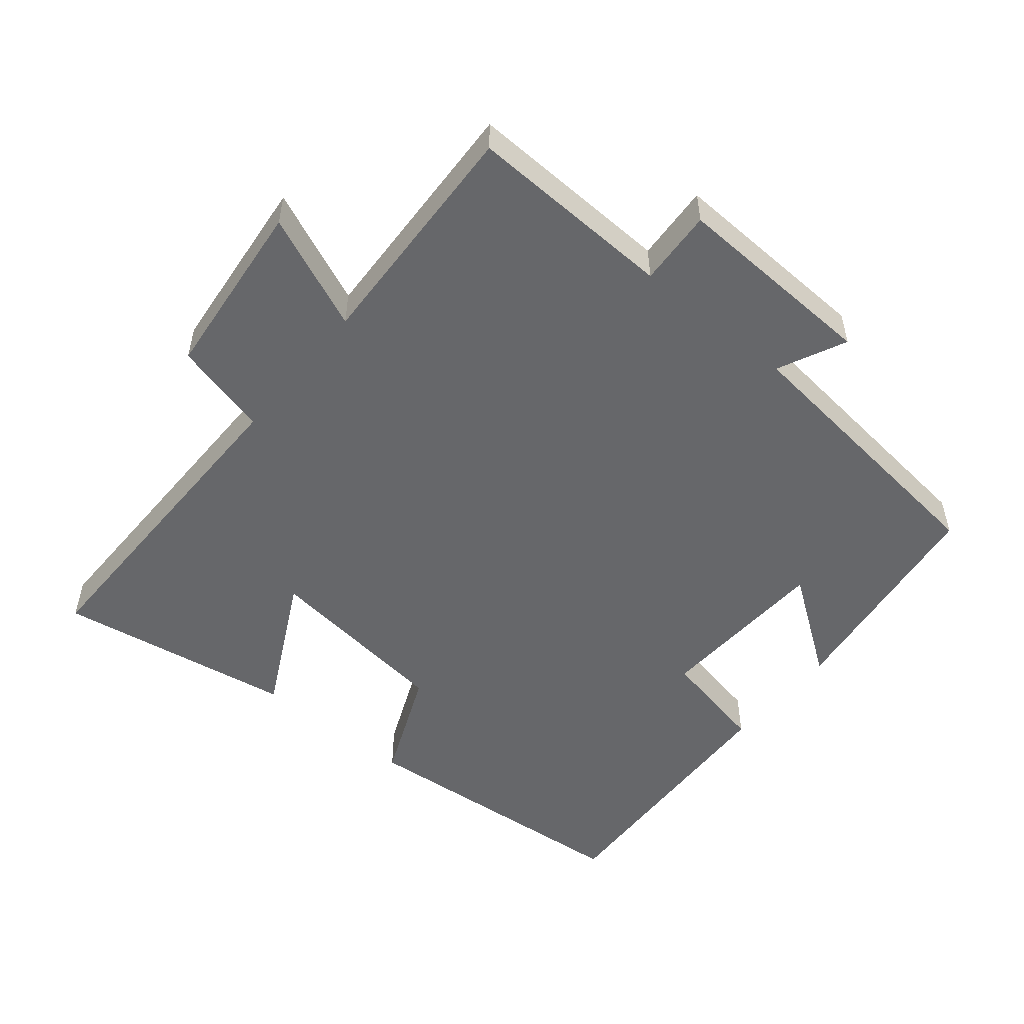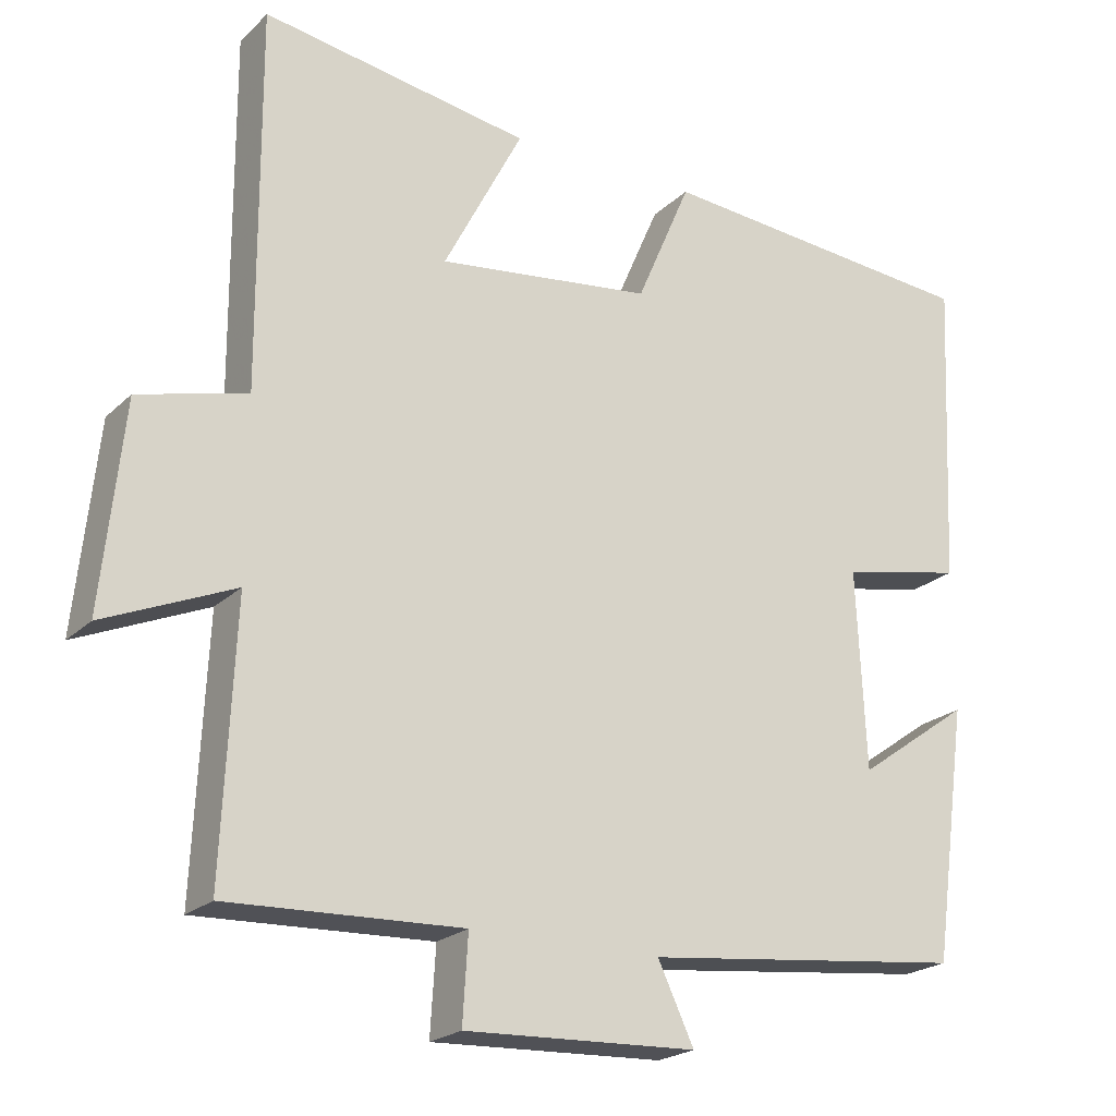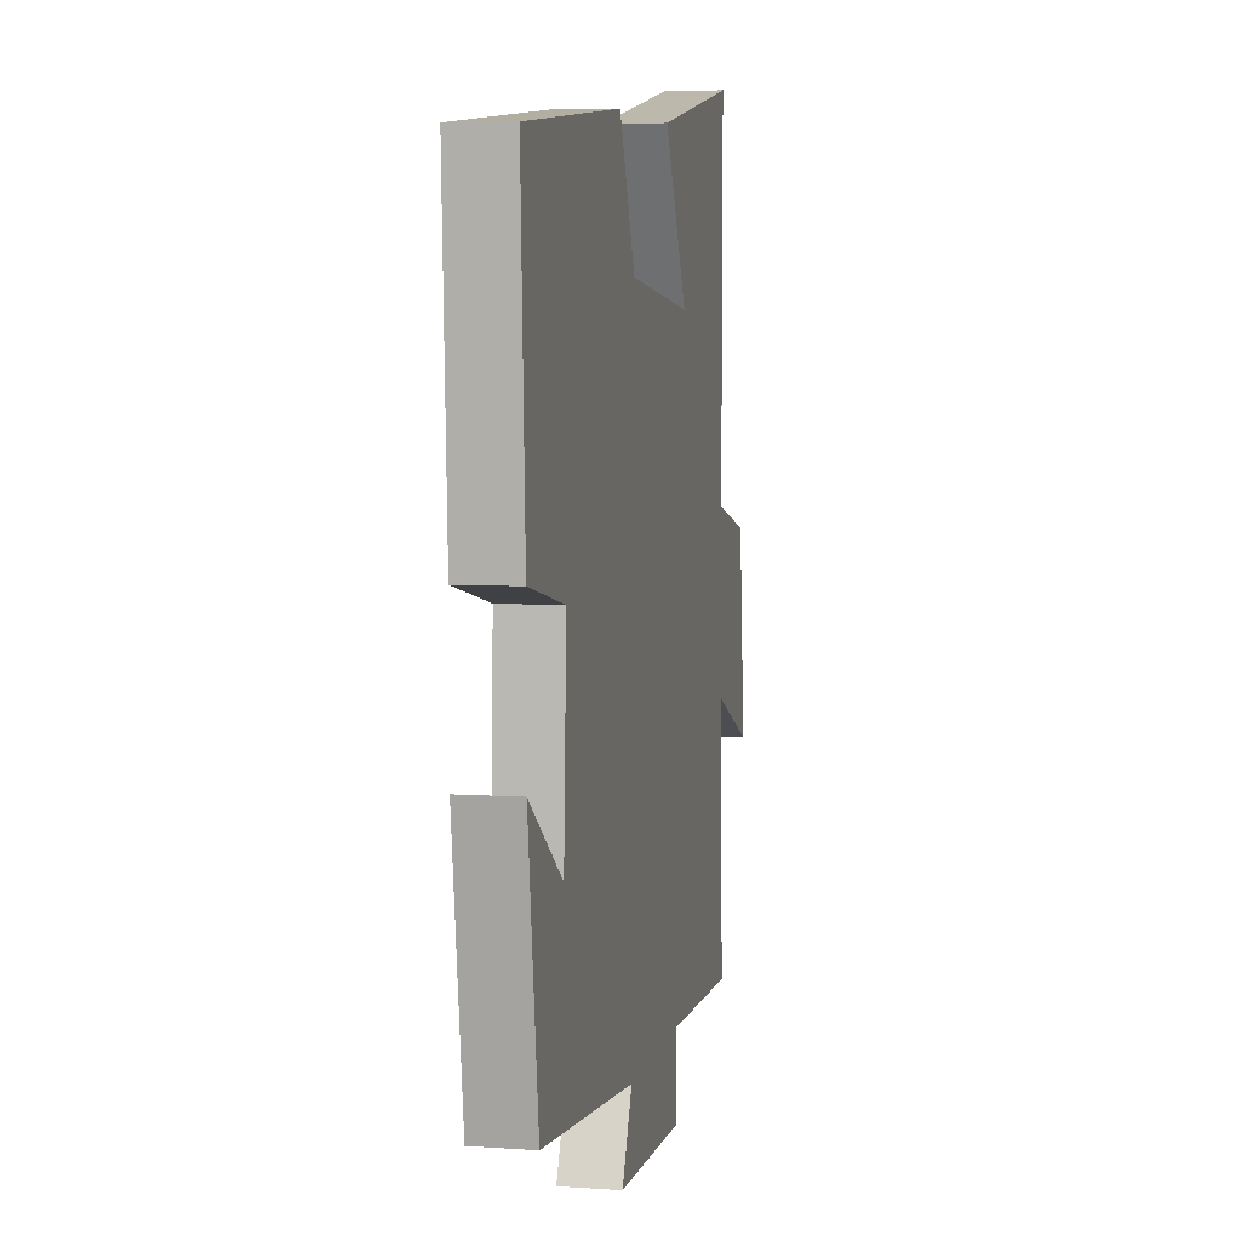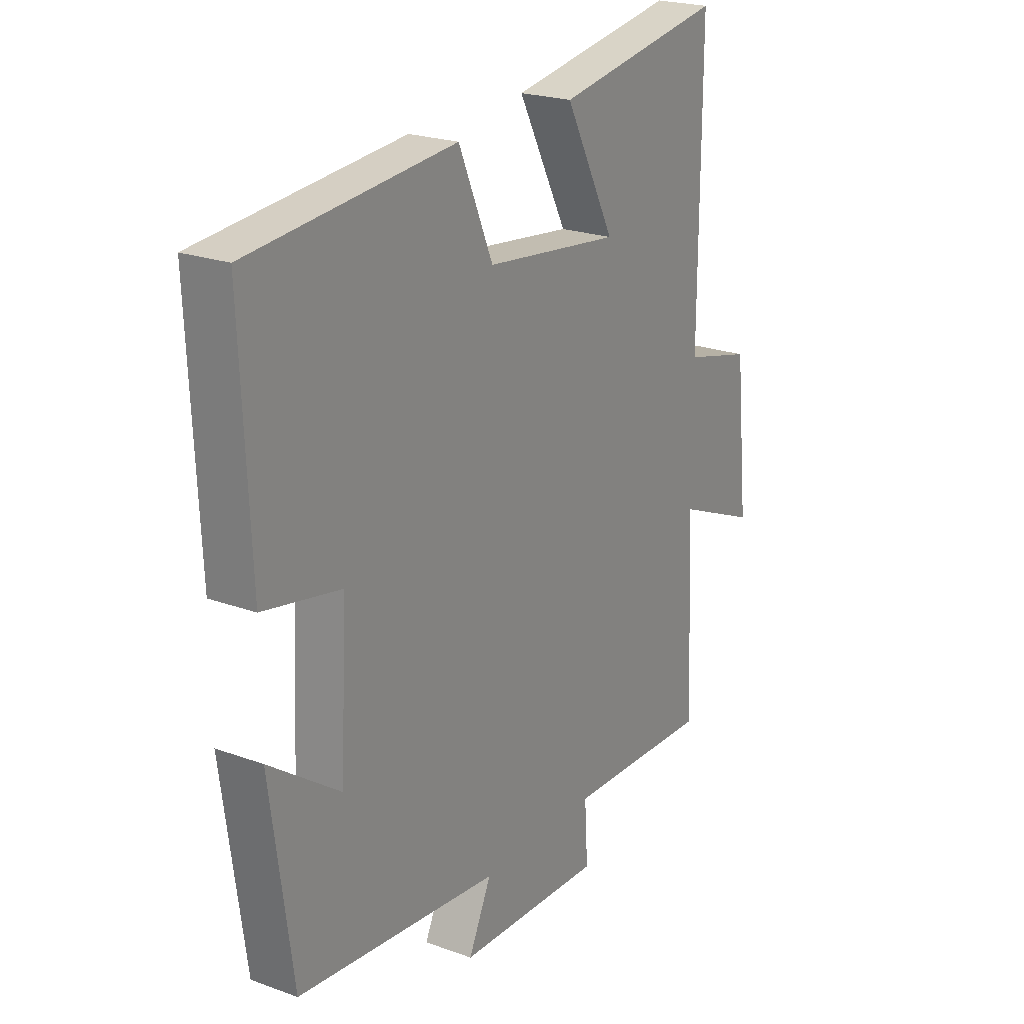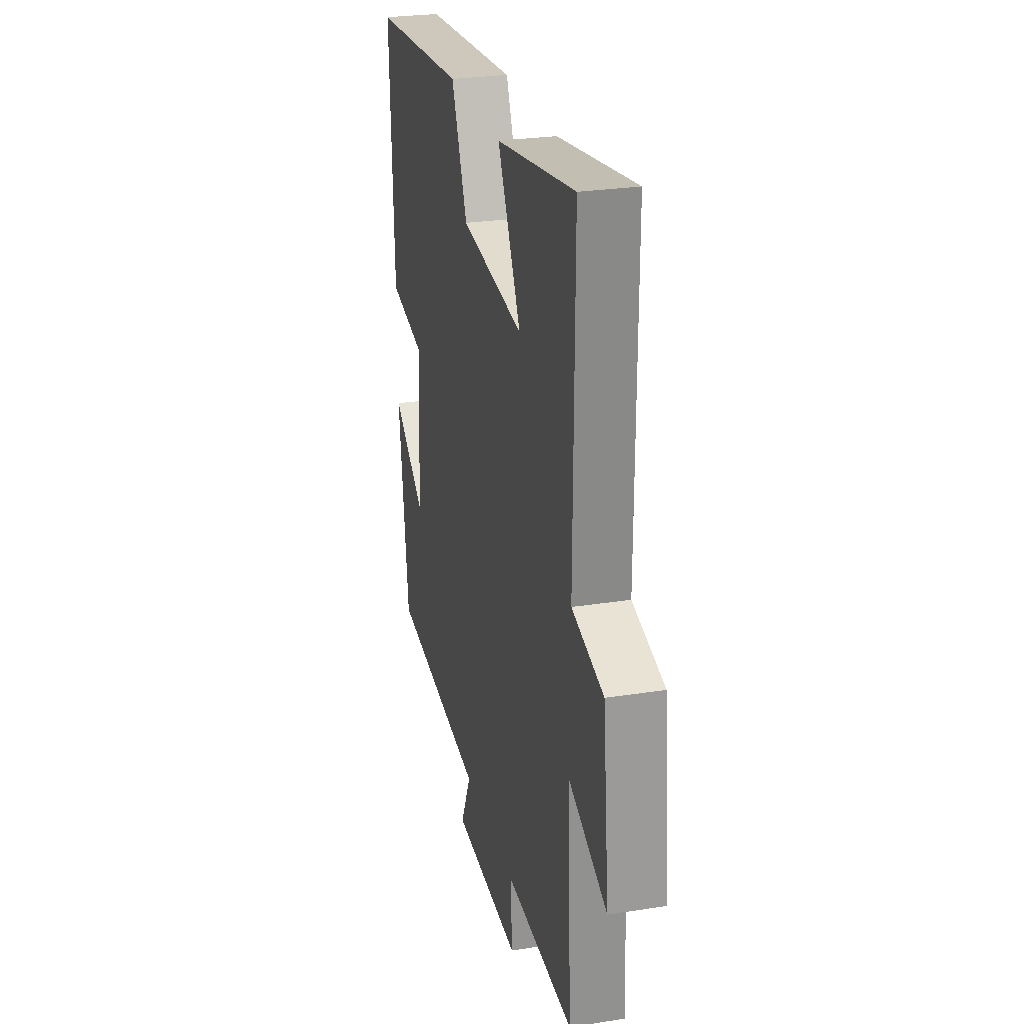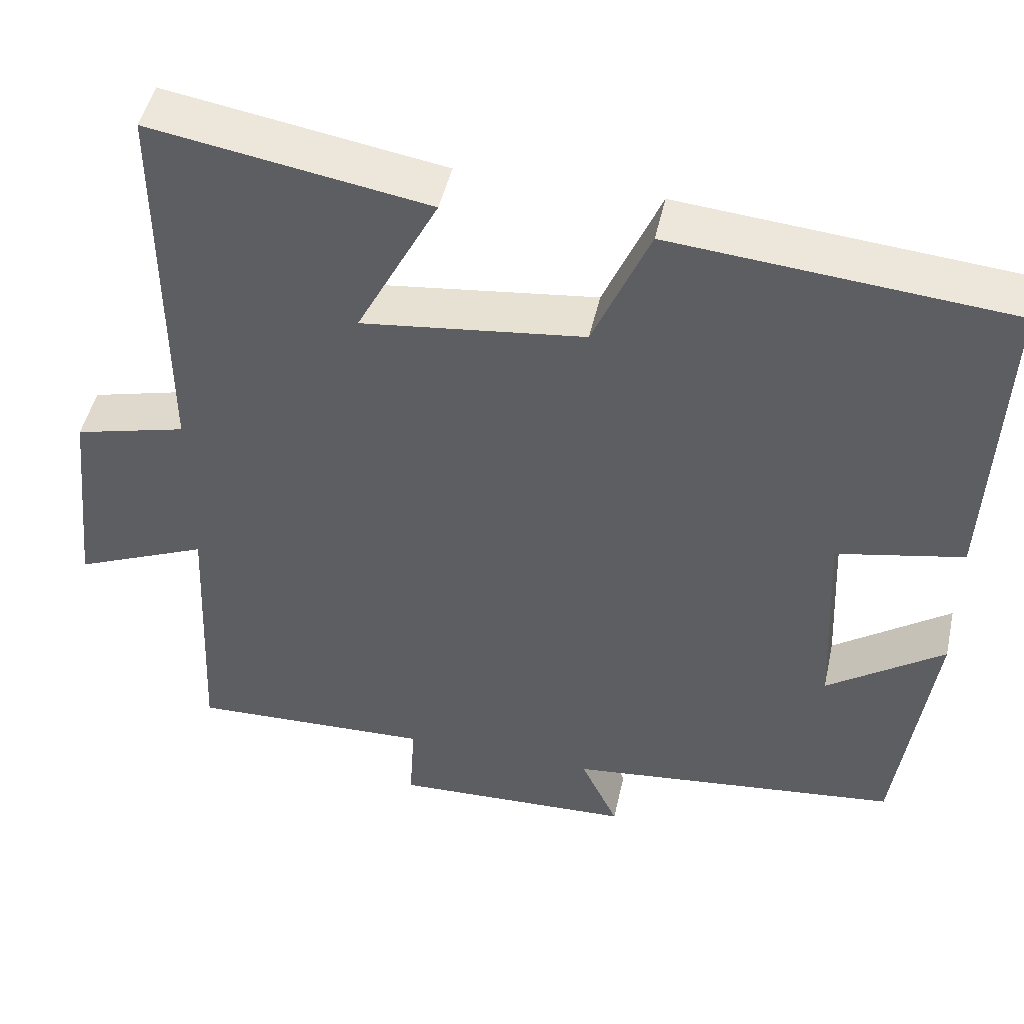
<metadata>
{"format":"obj","ext":"obj","renderer":"f3d","projection":"perspective","resolution":1024,"background":"white","views":[{"elev":-52.1,"azim":140.4,"up":"+Y"},{"elev":-21.7,"azim":147.7,"up":"+Z"},{"elev":6.0,"azim":-78.3,"up":"+Z"},{"elev":22.4,"azim":-57.8,"up":"+Z"},{"elev":26.9,"azim":76.3,"up":"+Z"},{"elev":47.4,"azim":-167.6,"up":"+Z"}]}
</metadata>
<code>
v -0.518 0.07 0.463
v -0.095 0.07 0.5
v -0.024 0.07 0.335
v 0.256 0.07 0.301
v 0.153 0.07 0.5
v 0.502 0.07 0.558
v 0.5 0.07 0.067
v 0.641 0.07 0.031
v 0.669 0.07 -0.235
v 0.5 0.07 -0.163
v 0.516 0.07 -0.511
v 0.212 0.07 -0.5
v 0.219 0.07 -0.612
v -0.083 0.07 -0.6
v -0.036 0.07 -0.5
v -0.455 0.07 -0.454
v -0.5 0.07 -0.123
v -0.353 0.07 -0.227
v -0.341 0.07 0.031
v -0.5 0.07 0.063
v -0.518 0 0.463
v -0.095 0 0.5
v -0.024 0 0.335
v 0.256 0 0.301
v 0.153 0 0.5
v 0.502 0 0.558
v 0.5 0 0.067
v 0.641 0 0.031
v 0.669 0 -0.235
v 0.5 0 -0.163
v 0.516 0 -0.511
v 0.212 0 -0.5
v 0.219 0 -0.612
v -0.083 0 -0.6
v -0.036 0 -0.5
v -0.455 0 -0.454
v -0.5 0 -0.123
v -0.353 0 -0.227
v -0.341 0 0.031
v -0.5 0 0.063
f 1 2 3
f 20 1 3
f 19 20 3
f 18 19 3 4
f 15 16 17 18
f 15 18 4
f 12 13 14 15
f 12 15 4
f 10 11 12 4
f 7 8 9 10
f 7 10 4 5
f 5 6 7
f 23 22 21
f 23 21 40
f 23 40 39
f 24 23 39 38
f 38 37 36 35
f 24 38 35
f 35 34 33 32
f 24 35 32
f 24 32 31 30
f 30 29 28 27
f 25 24 30 27
f 27 26 25
f 1 21 22 2
f 2 22 23 3
f 3 23 24 4
f 4 24 25 5
f 5 25 26 6
f 6 26 27 7
f 7 27 28 8
f 8 28 29 9
f 9 29 30 10
f 10 30 31 11
f 11 31 32 12
f 12 32 33 13
f 13 33 34 14
f 14 34 35 15
f 15 35 36 16
f 16 36 37 17
f 17 37 38 18
f 18 38 39 19
f 19 39 40 20
f 20 40 21 1

</code>
